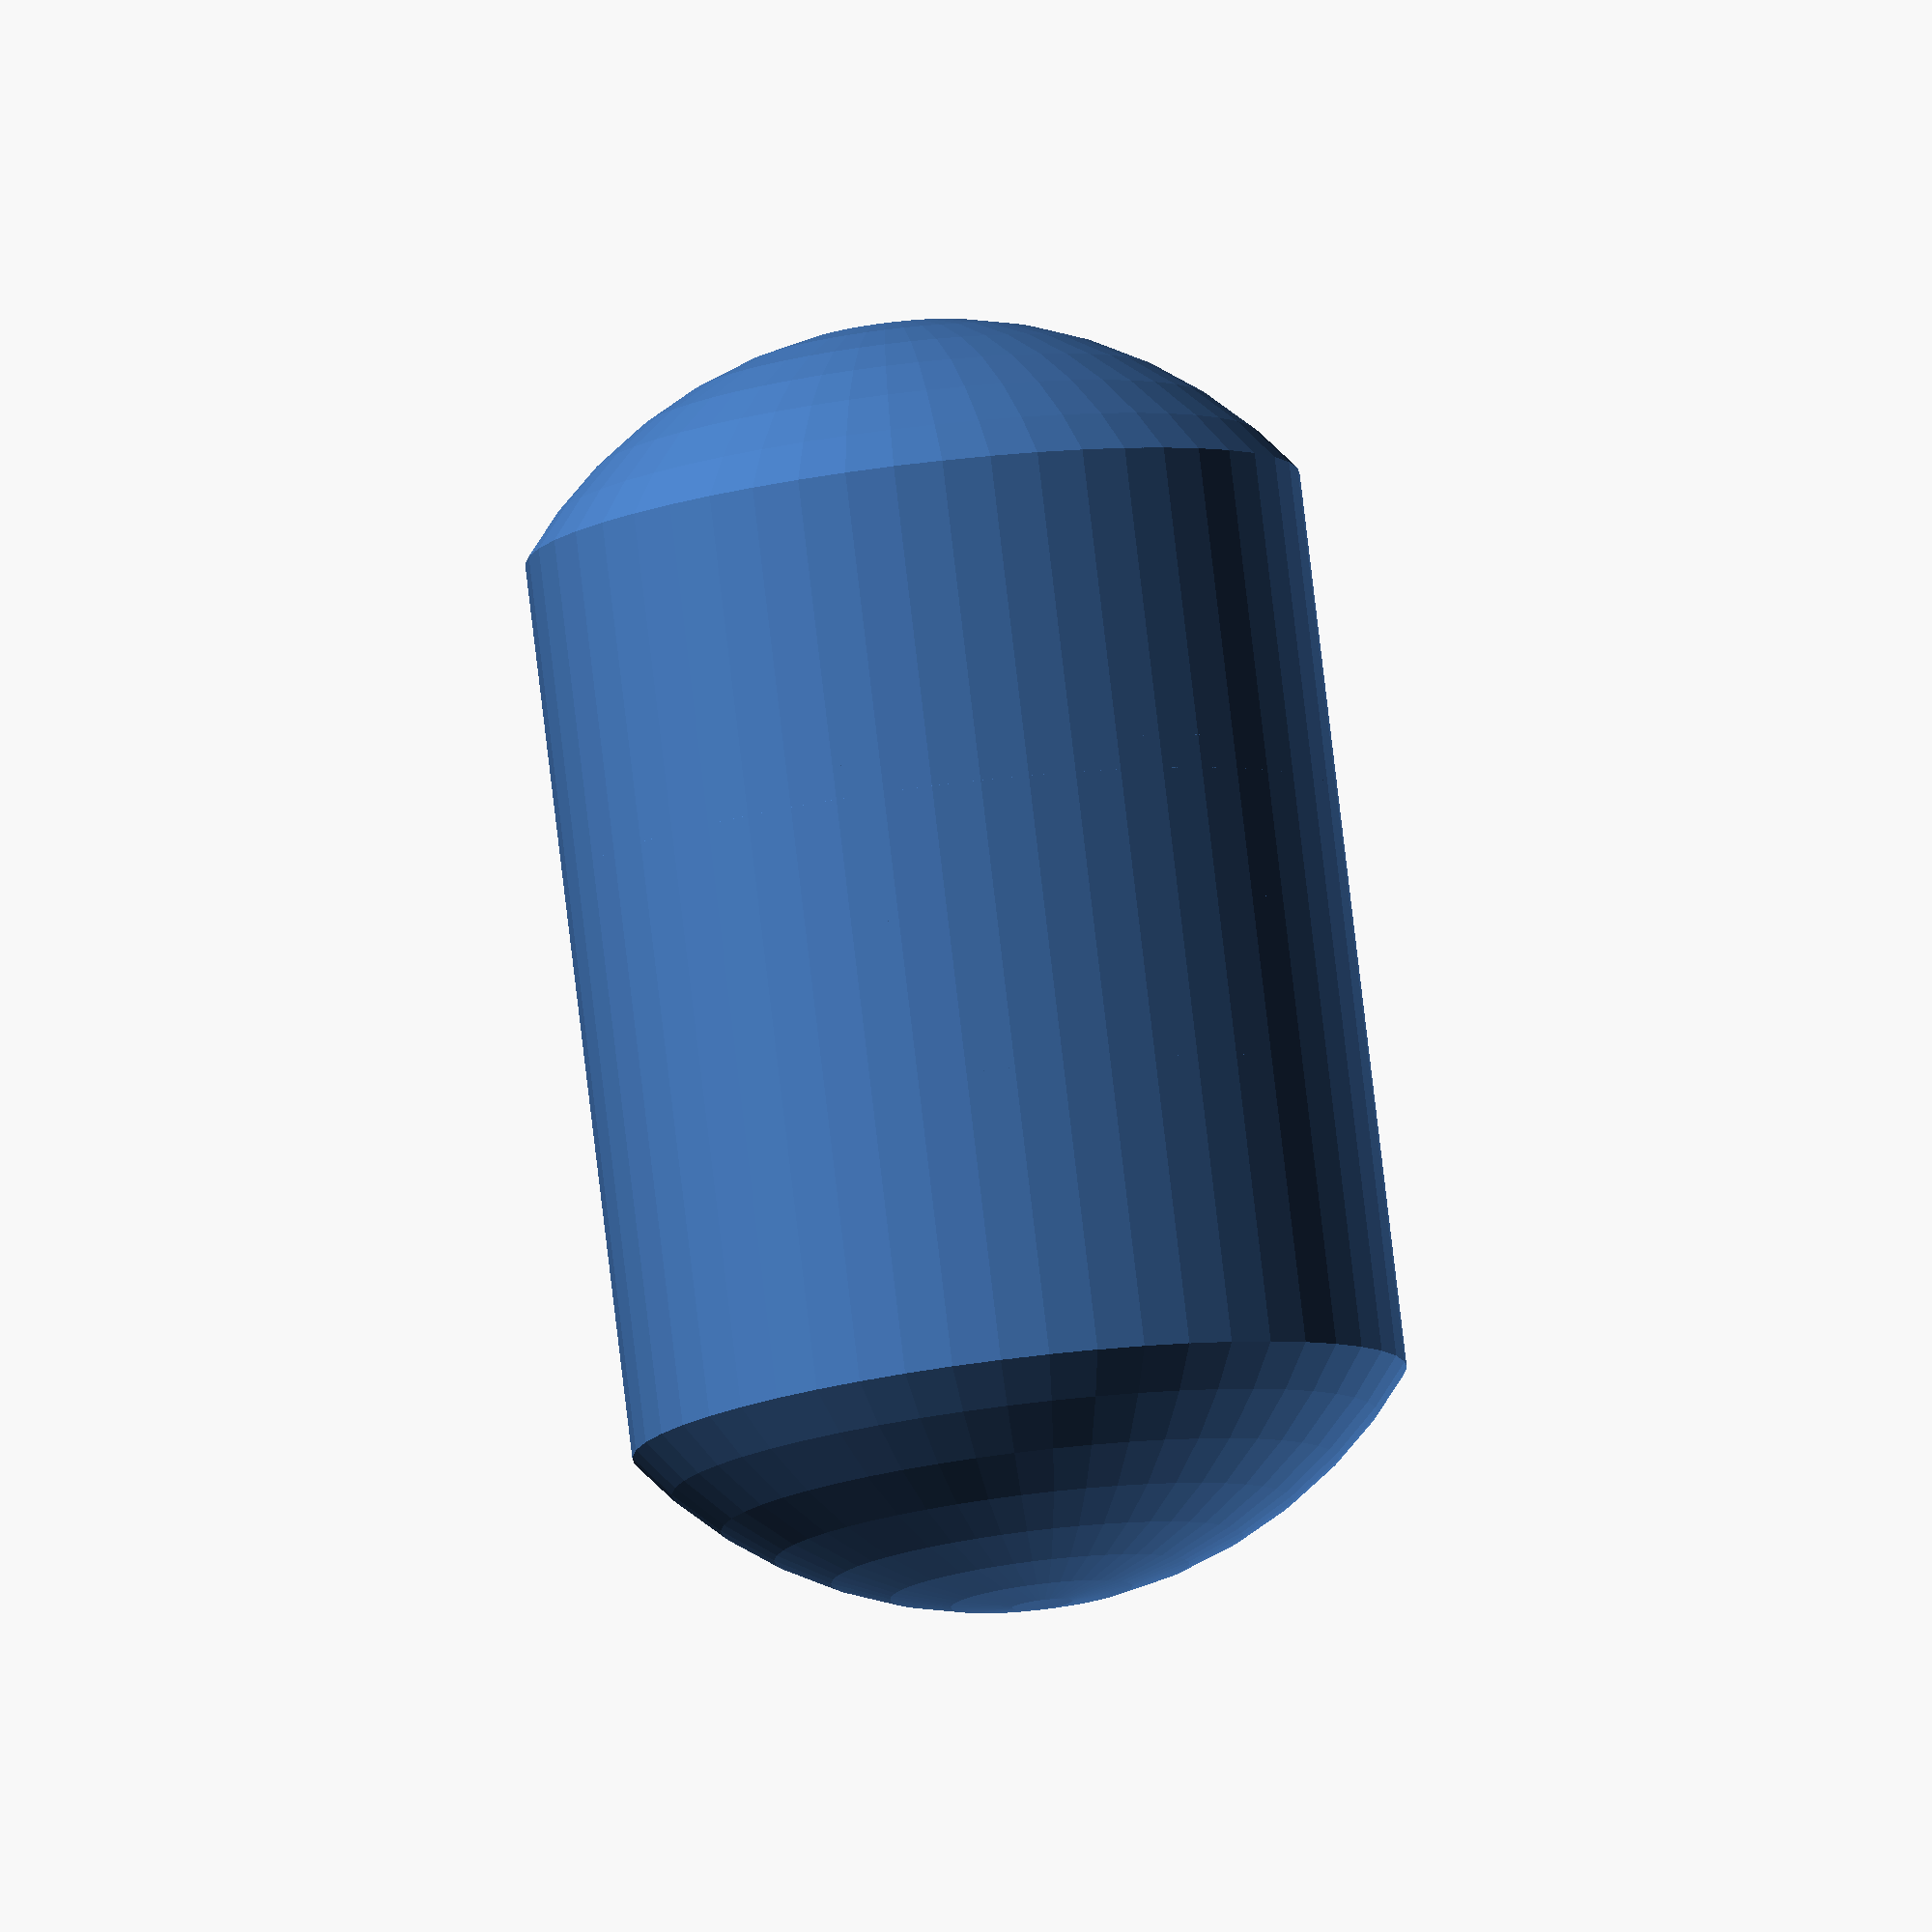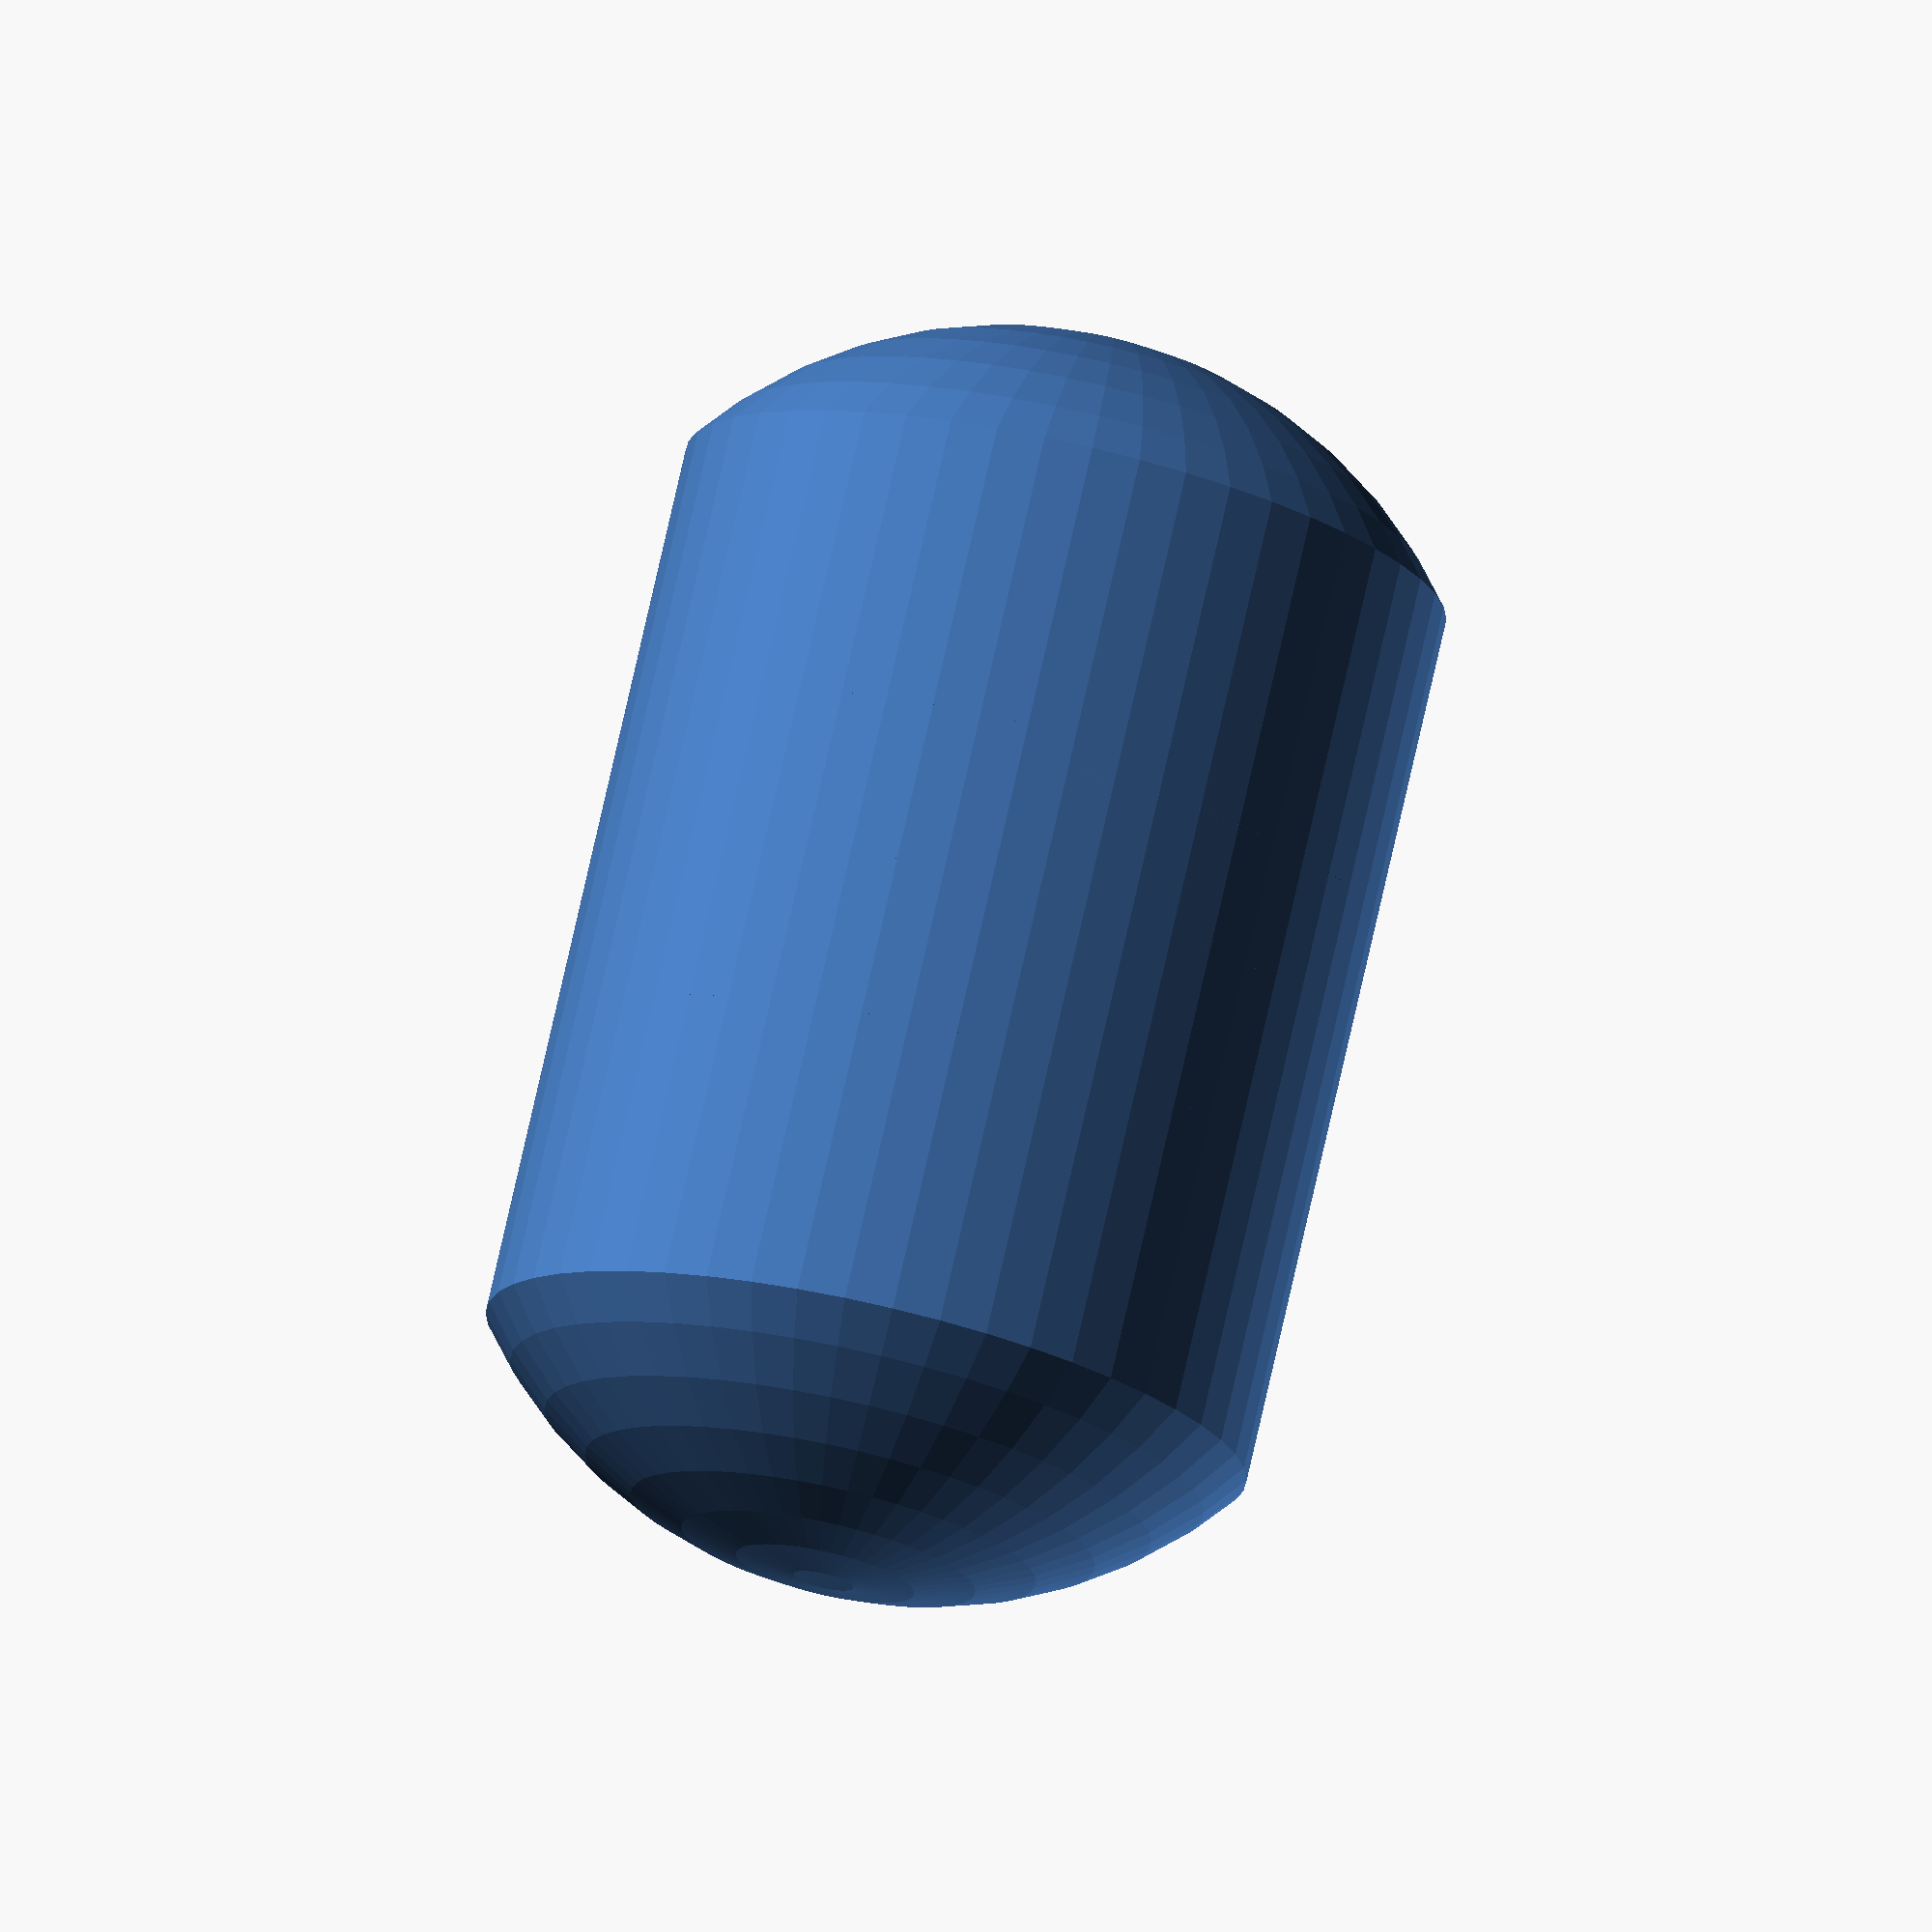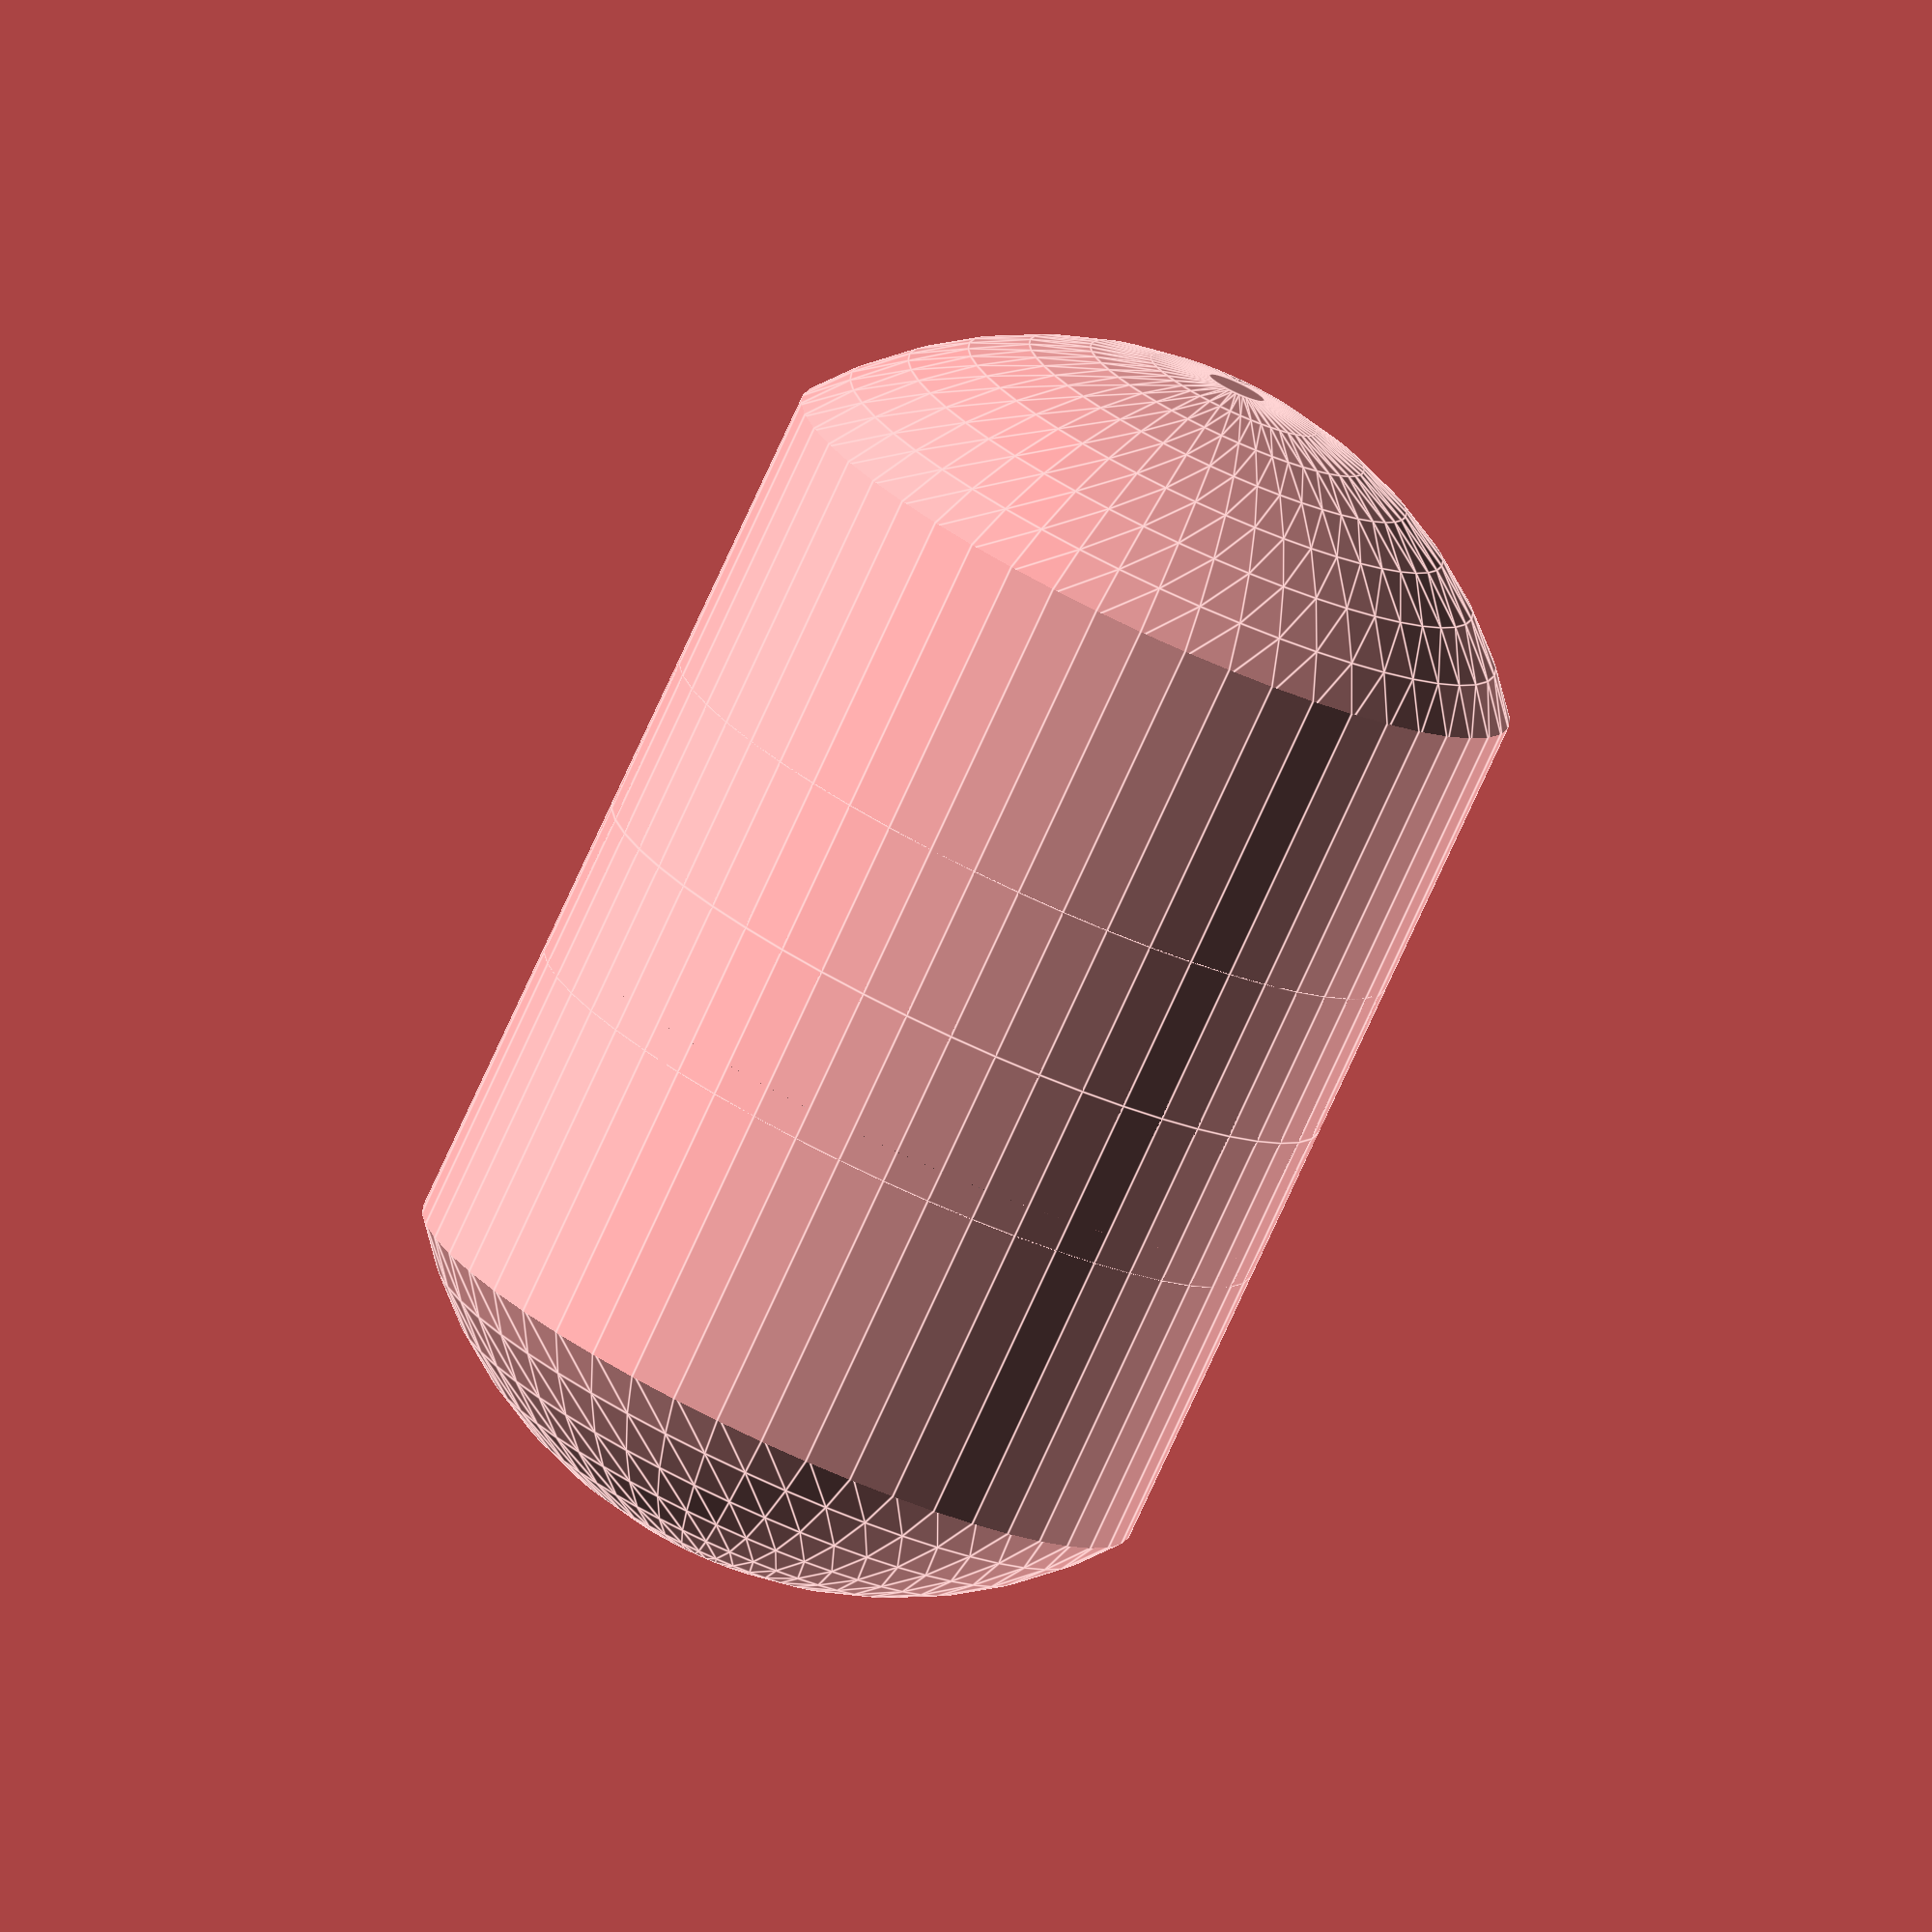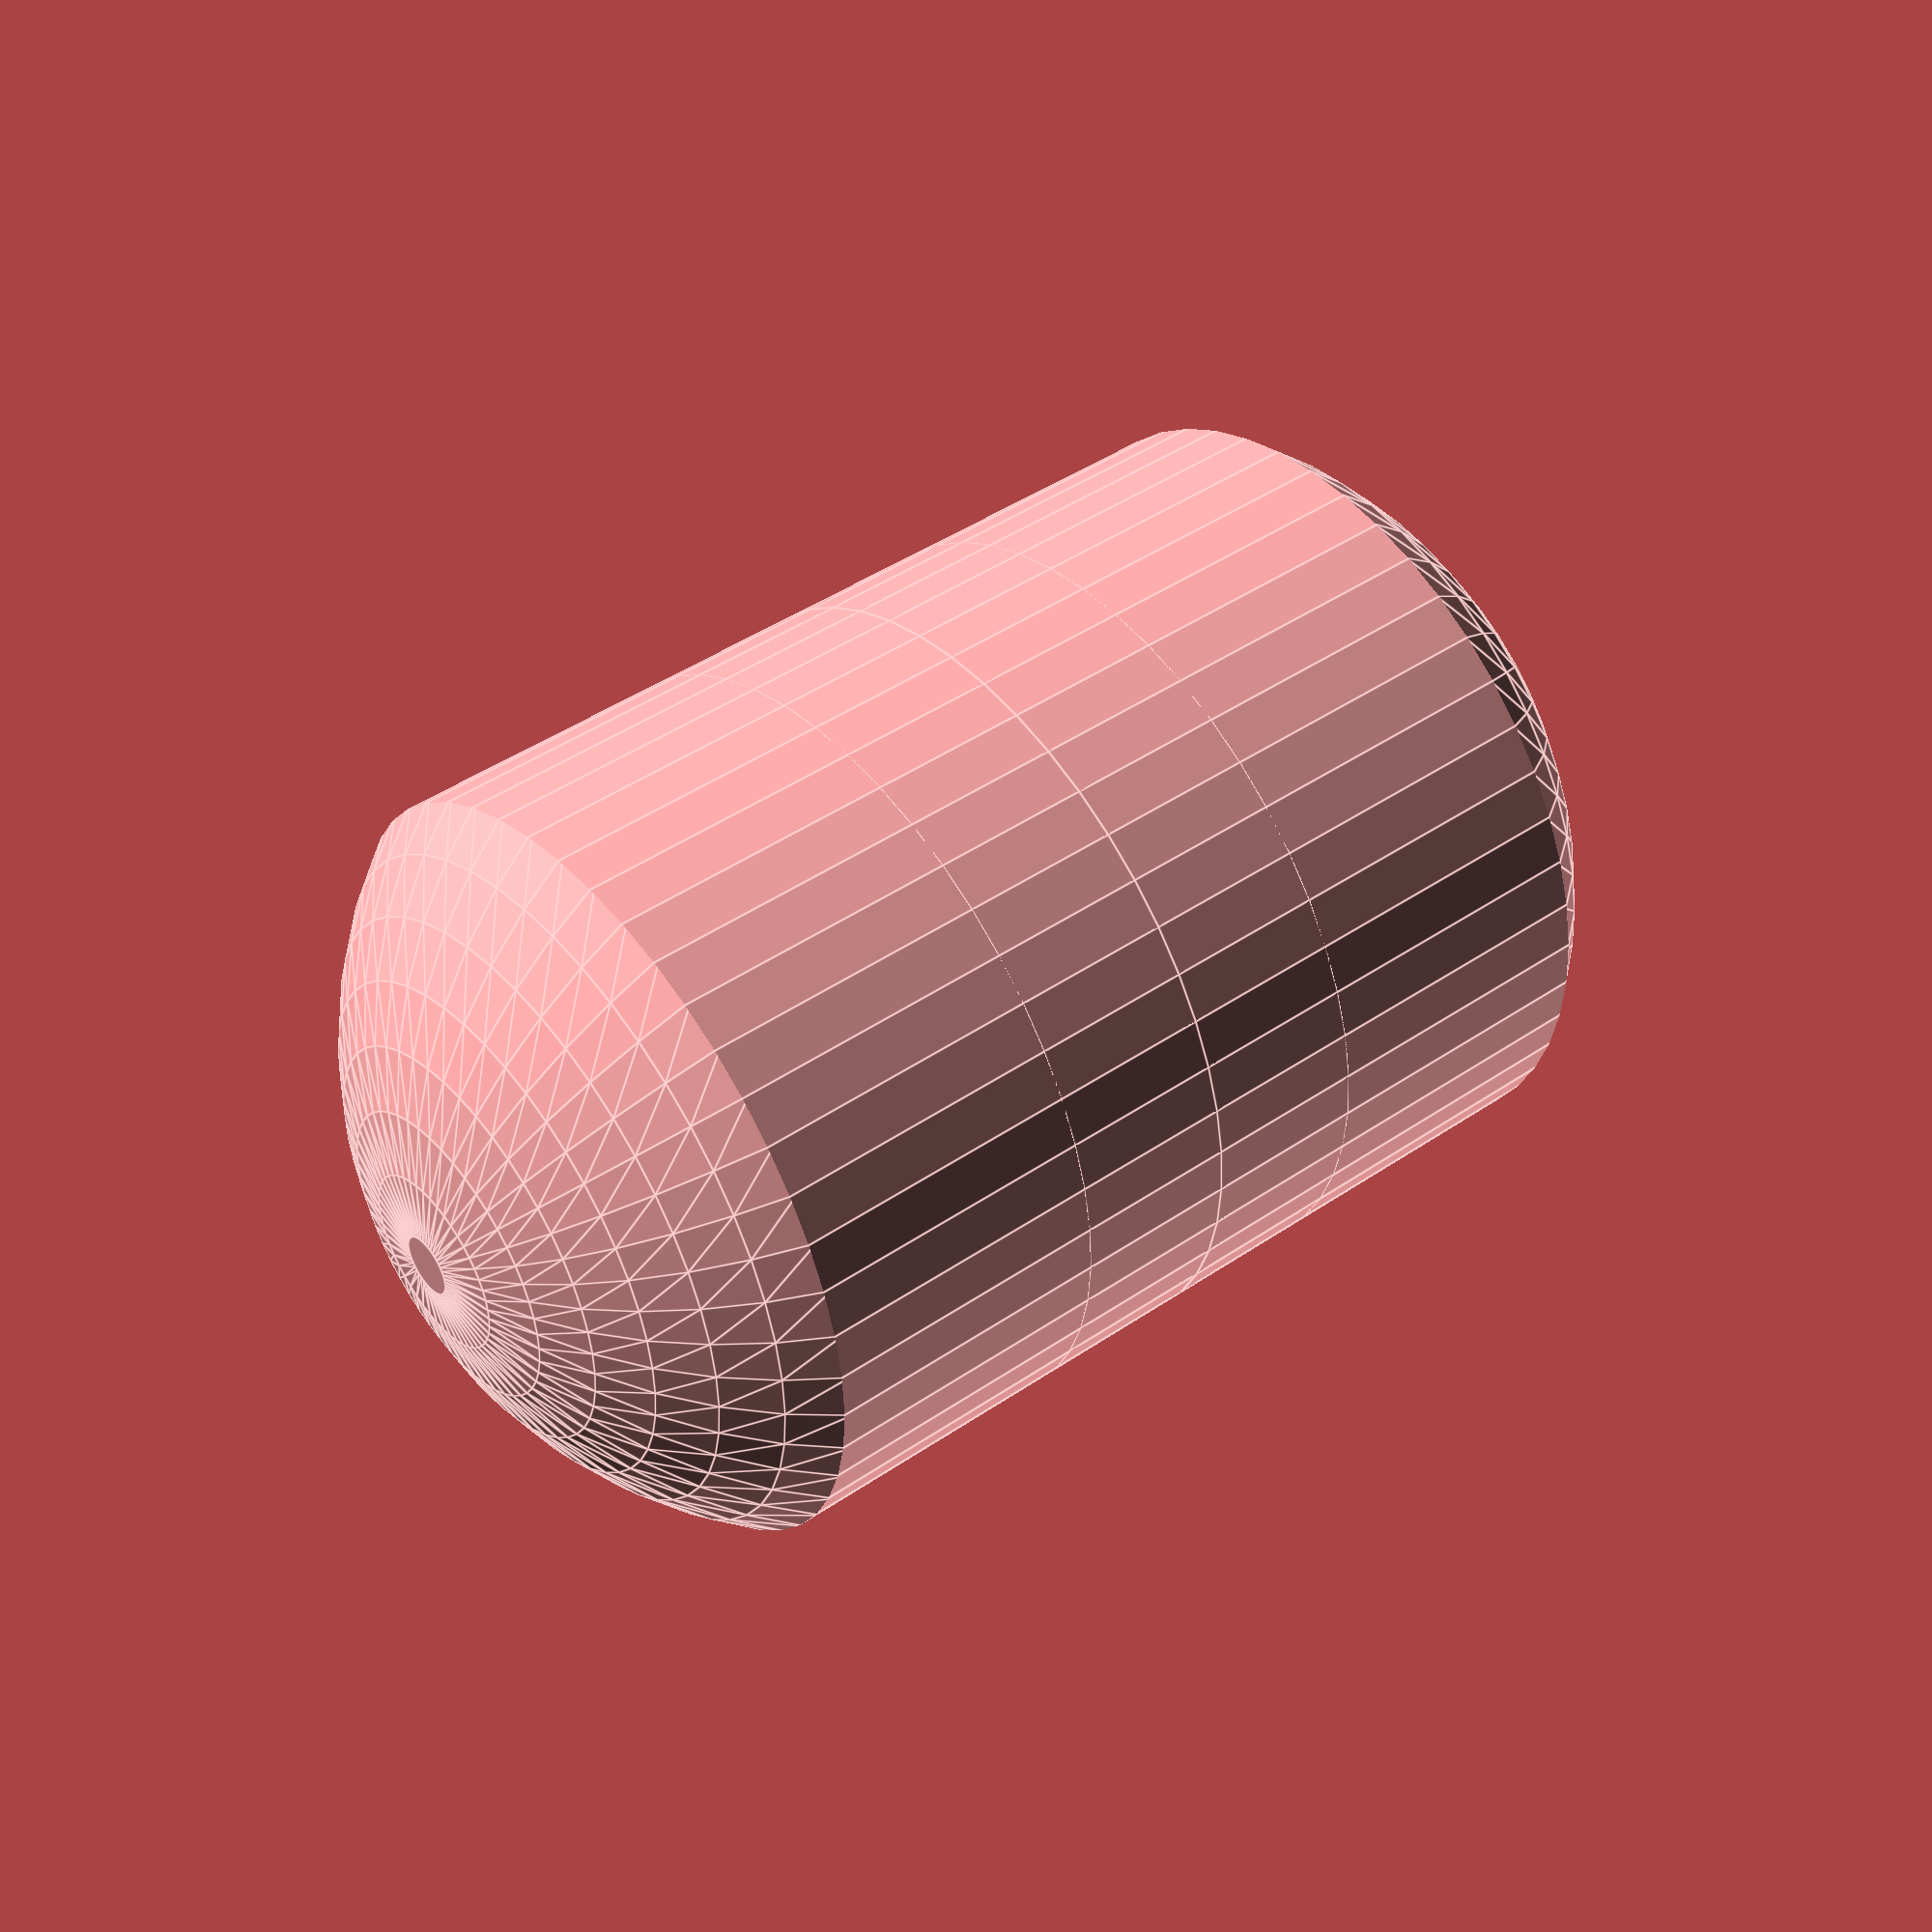
<openscad>
$fn=50;  // REMOVE
DO = 1.2; // REMOVE
PARAM1 = 0.75; // REMOVE
LENGTH = 2.0; // REMOVE
rotate([0,90,0])
translate([0,0,(LENGTH)/2])
union()
{
    union()
    {
        intersection()
        {
            translate([0,0,(LENGTH)/2]) translate([0,0,-(PARAM1)]) sphere(r=(PARAM1));
            cylinder(h = (LENGTH)/2, r = (DO)/2);
        }
        cylinder(h = (LENGTH)/2-(PARAM1), r=(DO)/2);
    }
    mirror([0,0,1])
    union()
    {
        intersection()
        {
            translate([0,0,(LENGTH)/2]) translate([0,0,-(PARAM1)]) sphere(r=(PARAM1));
            cylinder(h = (LENGTH)/2, r = (DO)/2);
        }
        cylinder(h = (LENGTH)/2-(PARAM1), r=(DO)/2);
    }
}
</openscad>
<views>
elev=25.4 azim=288.5 roll=111.8 proj=o view=wireframe
elev=282.1 azim=178.2 roll=102.7 proj=o view=solid
elev=224.8 azim=329.7 roll=118.9 proj=o view=edges
elev=315.6 azim=180.3 roll=321.3 proj=p view=edges
</views>
